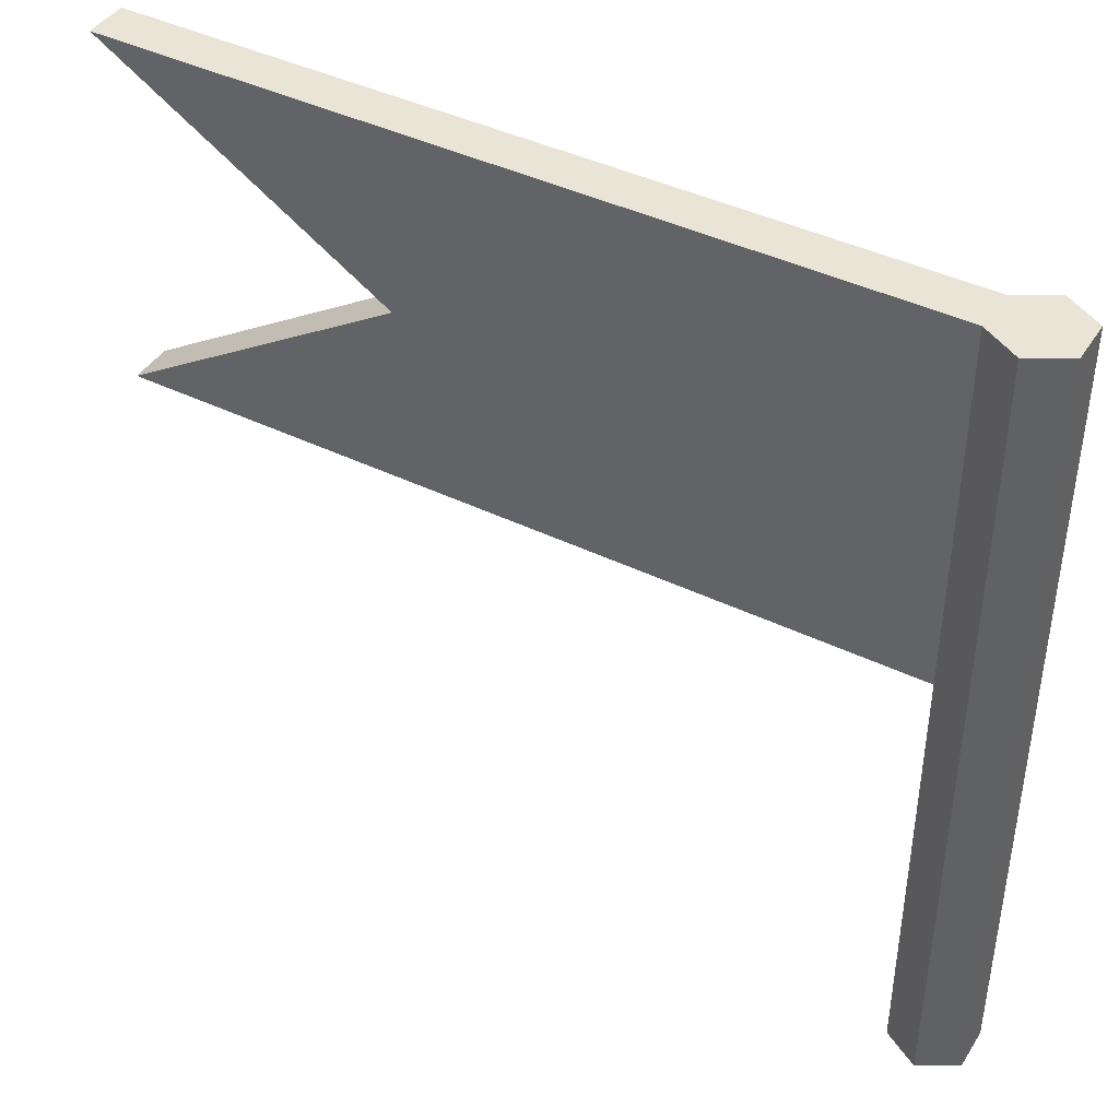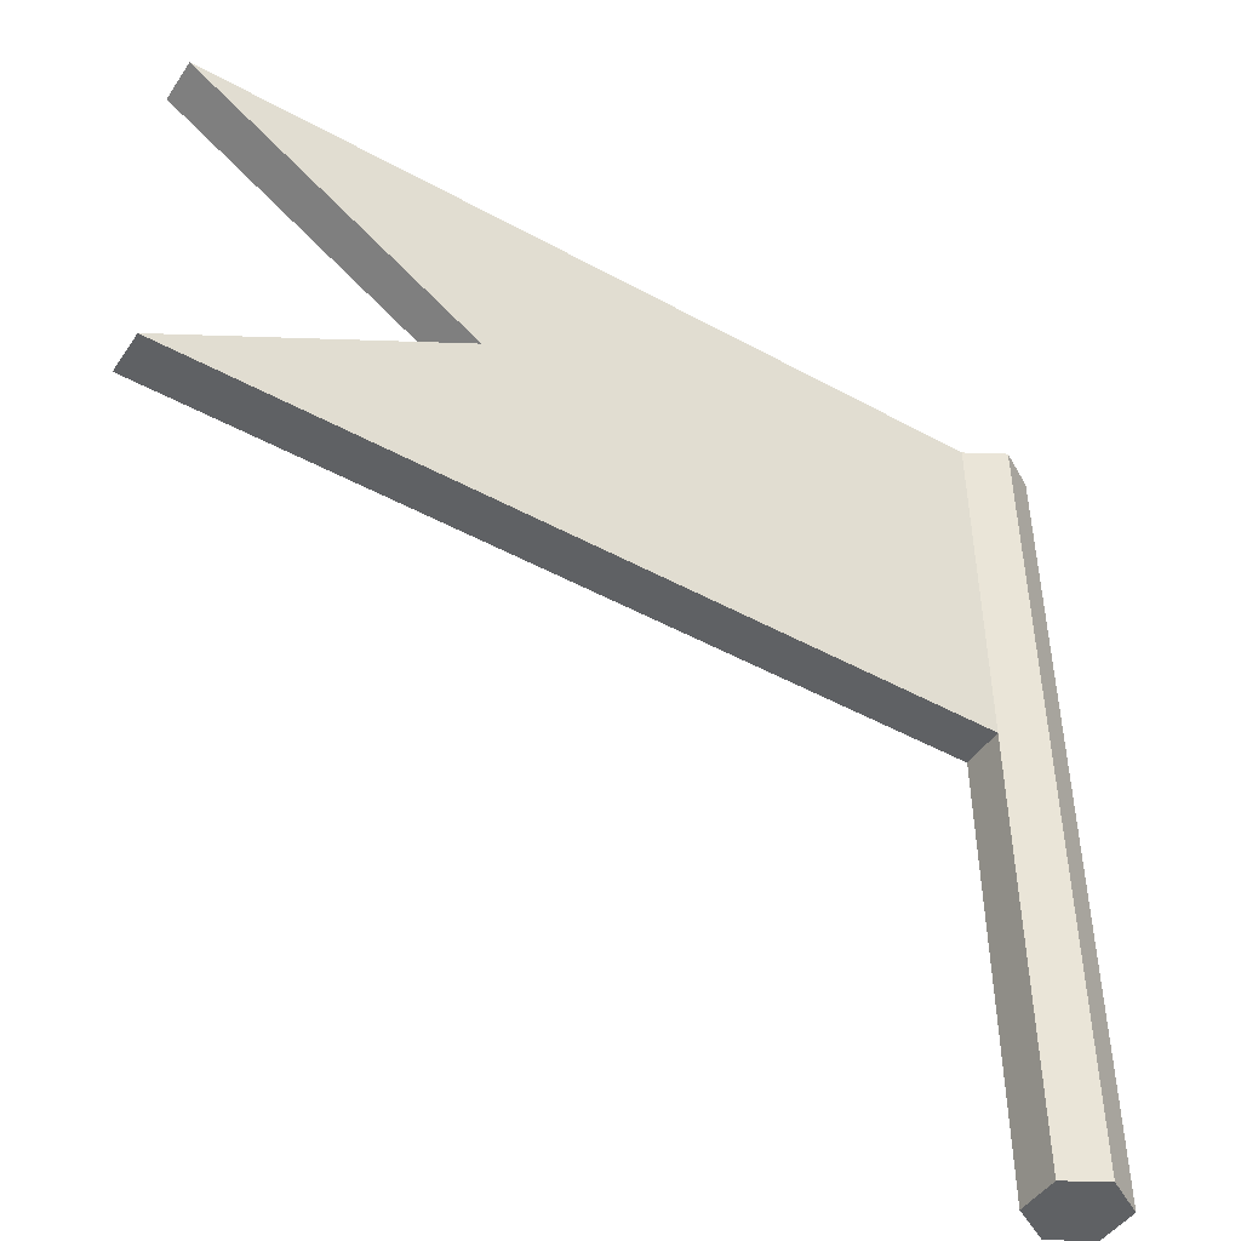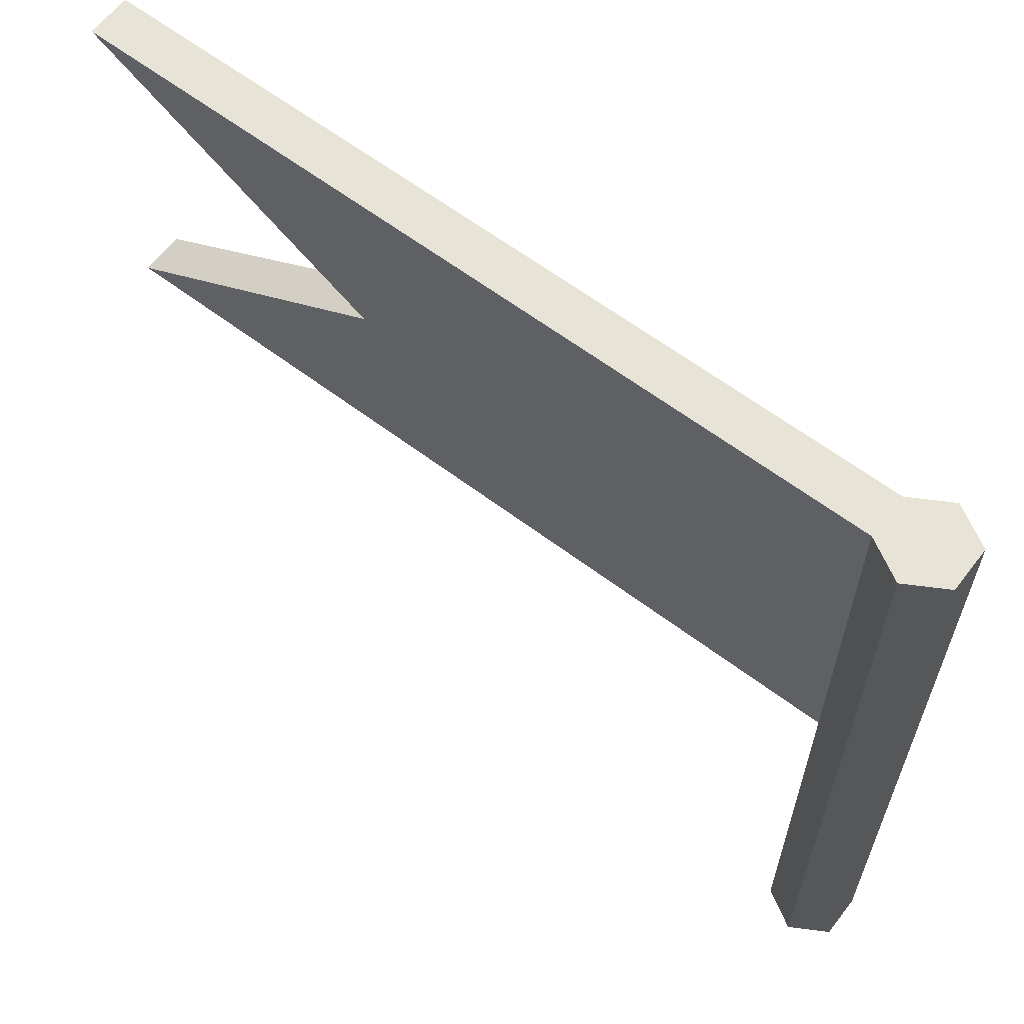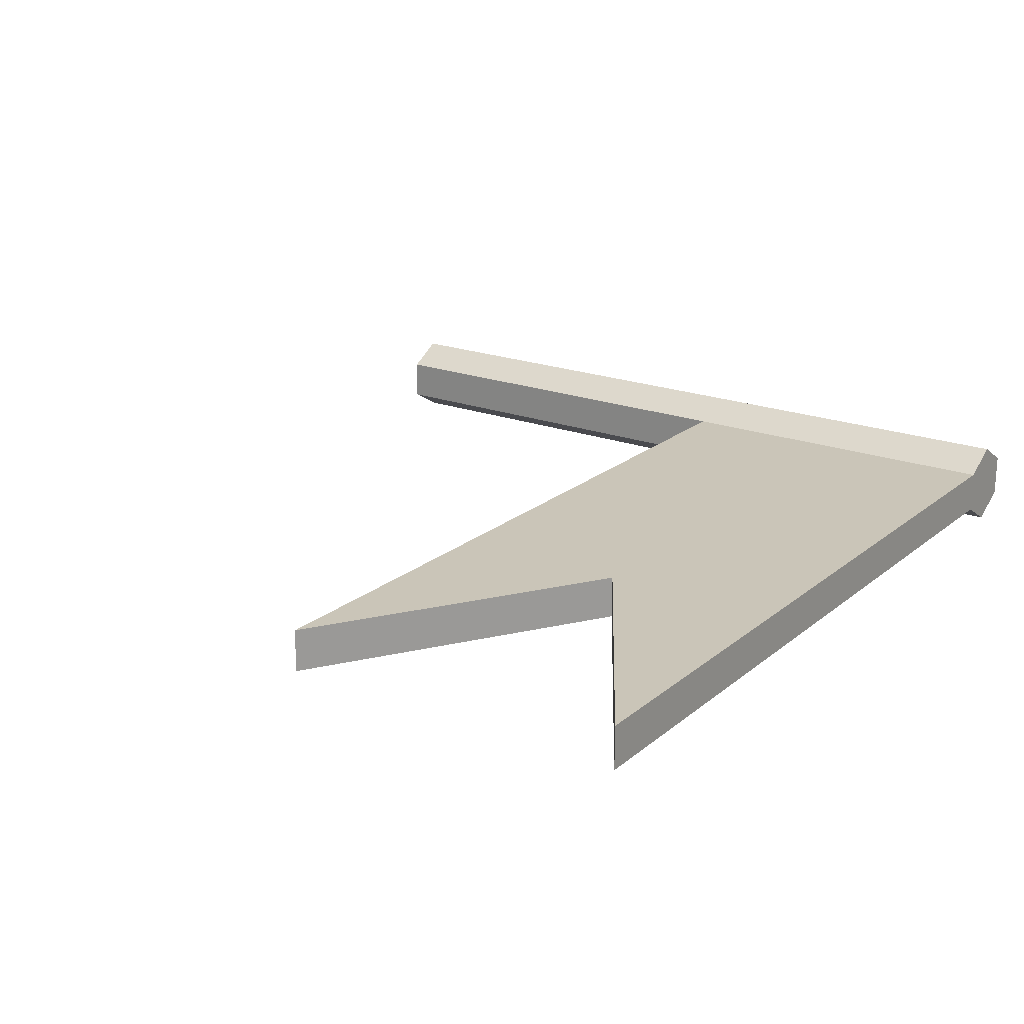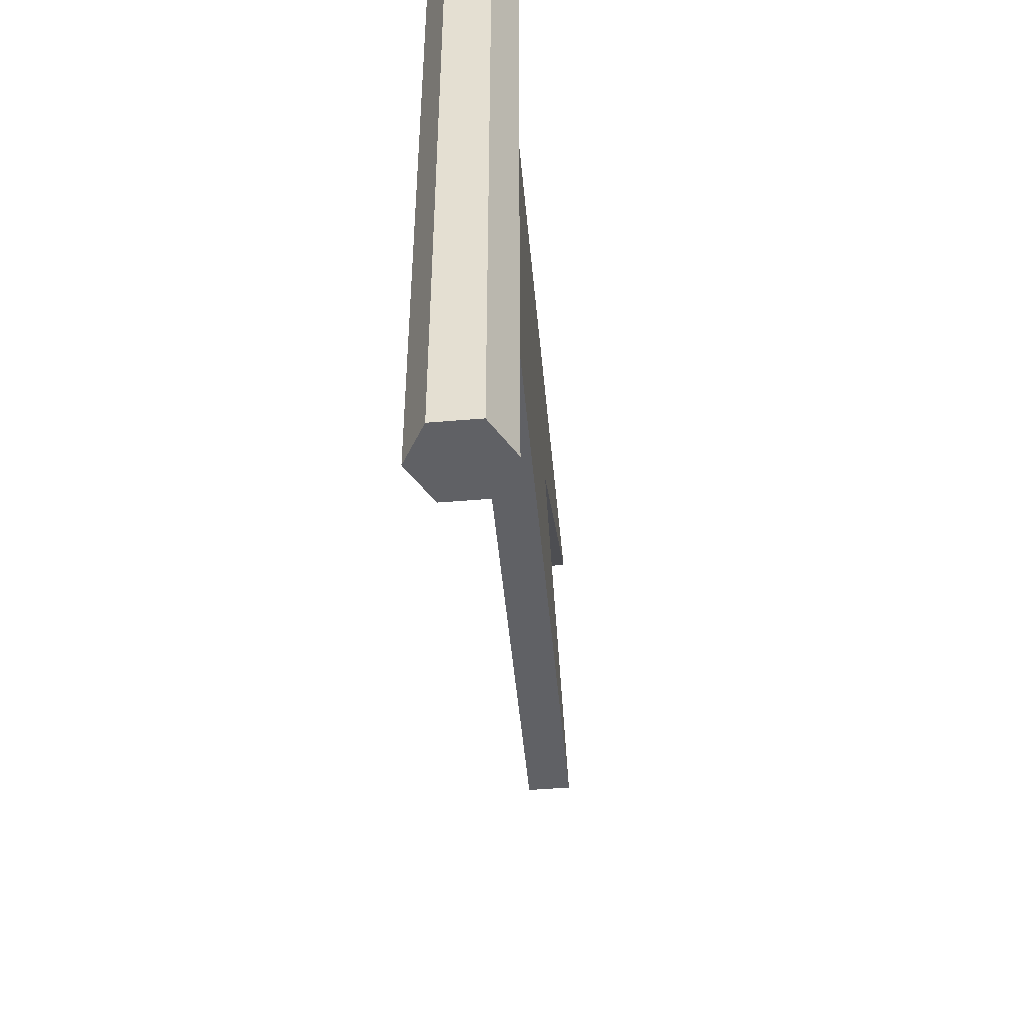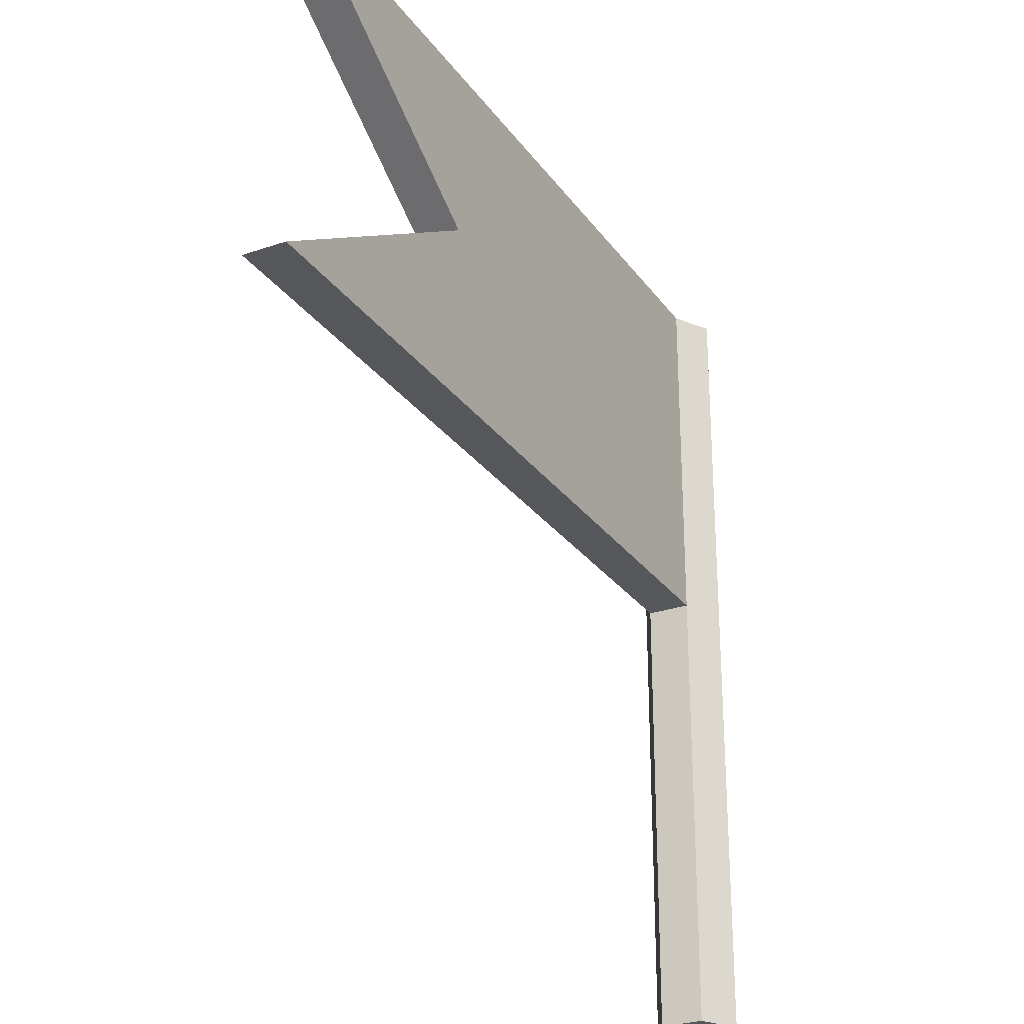
<metadata>
{"format":"obj","ext":"obj","renderer":"f3d","projection":"perspective","resolution":1024,"background":"white","views":[{"elev":42.4,"azim":-149.9,"up":"+Y"},{"elev":-46.3,"azim":147.8,"up":"+Y"},{"elev":62.1,"azim":-142.5,"up":"+Y"},{"elev":20.4,"azim":124.5,"up":"+Z"},{"elev":-49.5,"azim":-84.7,"up":"+Y"},{"elev":-27.2,"azim":117.9,"up":"+Y"}]}
</metadata>
<code>
o Banner_Cylinder.006
v 0 -0.0348 -0.0348
v 0 0.3315 -0.0348
v 0.03014 -0.0348 -0.0174
v 0.03014 0.3315 -0.0174
v 0.03014 -0.0348 0.0174
v 0.03014 0.3315 0.0174
v -0 -0.0348 0.0348
v -0 0.3315 0.0348
v -0.03014 -0.0348 0.0174
v -0.03014 0.3315 0.0174
v -0.03014 -0.0348 -0.0174
v -0.03014 0.3315 -0.0174
v 0.03014 0.624 -0.0174
v -0 0.624 -0.0348
v 0.03014 0.624 0.0174
v -0 0.624 0.0348
v -0.03014 0.624 0.0174
v -0.03014 0.624 -0.0174
v 0.6734 0.3315 0.0174
v 0.6734 0.3315 -0.0174
v 0.6734 0.624 0.0174
v 0.6734 0.624 -0.0174
v 0.03014 0.4778 0.0174
v -0 0.4778 0.0348
v -0.03014 0.4778 -0.0174
v -0 0.4778 -0.0348
v -0.03014 0.4778 0.0174
v 0.03014 0.4778 -0.0174
v 0.4414 0.4778 0.0174
v 0.4414 0.4778 -0.0174
f 1 2 4 3
f 3 4 6 5
f 5 6 8 7
f 7 8 10 9
f 24 23 15 16
f 11 12 2 1
f 9 10 12 11
f 1 3 5 7 9 11
f 13 14 18 17 16 15
f 26 25 18 14
f 27 24 16 17
f 25 27 17 18
f 28 26 14 13
f 4 2 26 28
f 12 10 27 25
f 10 8 24 27
f 2 12 25 26
f 8 6 23 24
f 13 15 21 22
f 29 30 22 21
f 23 6 19 29
f 28 13 22 30
f 6 4 20 19
f 4 28 30 20
f 15 23 29 21
f 19 20 30 29

</code>
